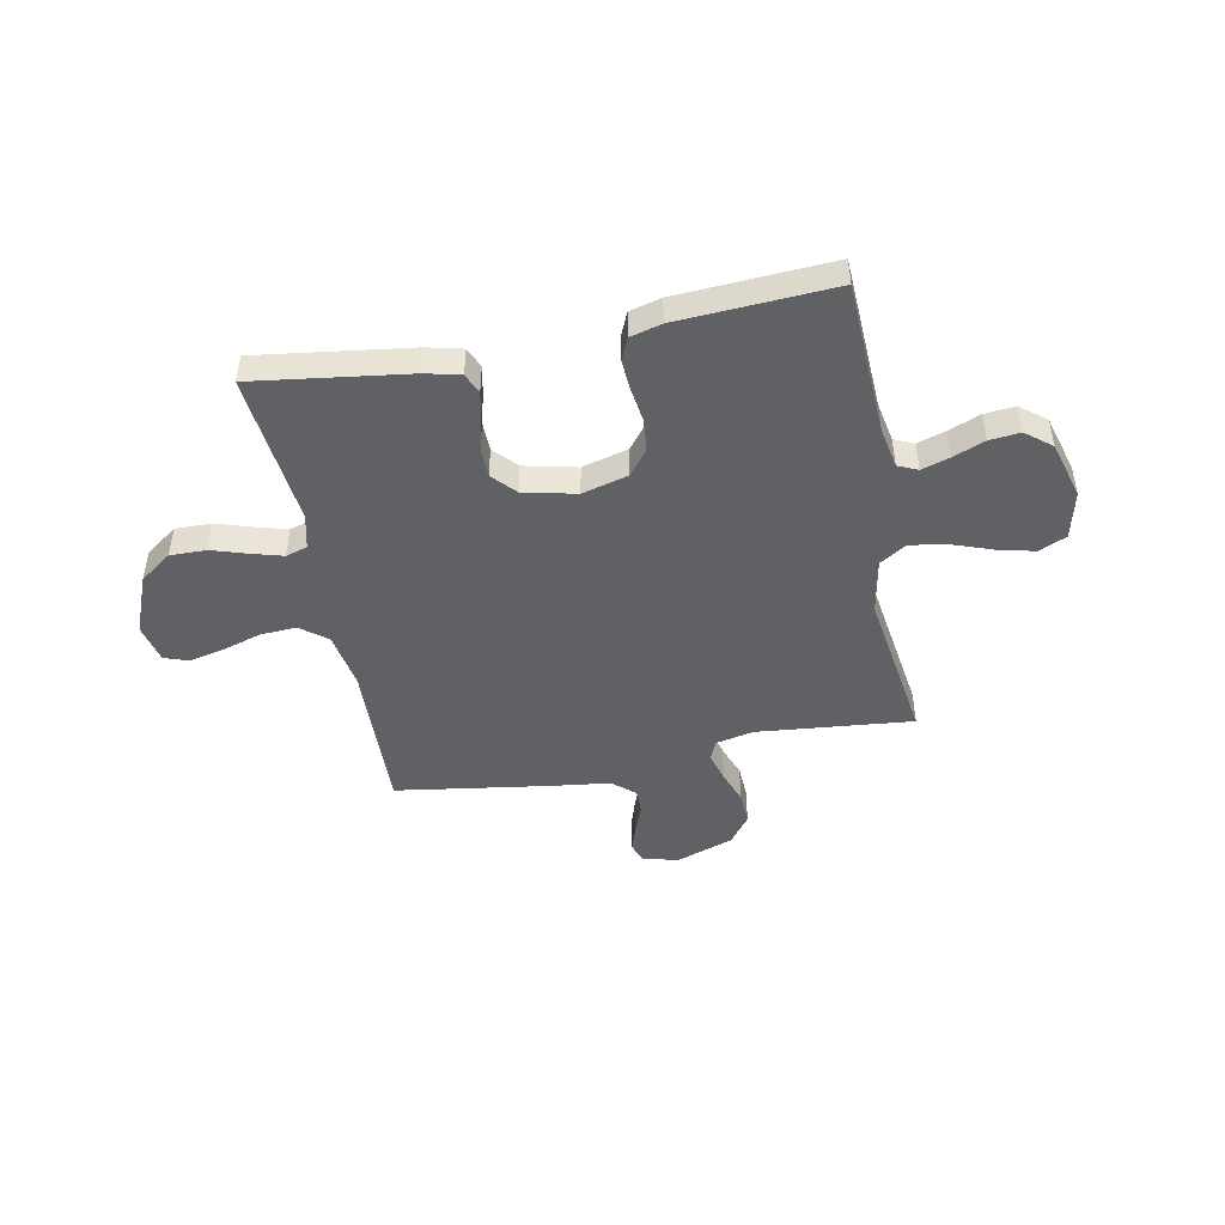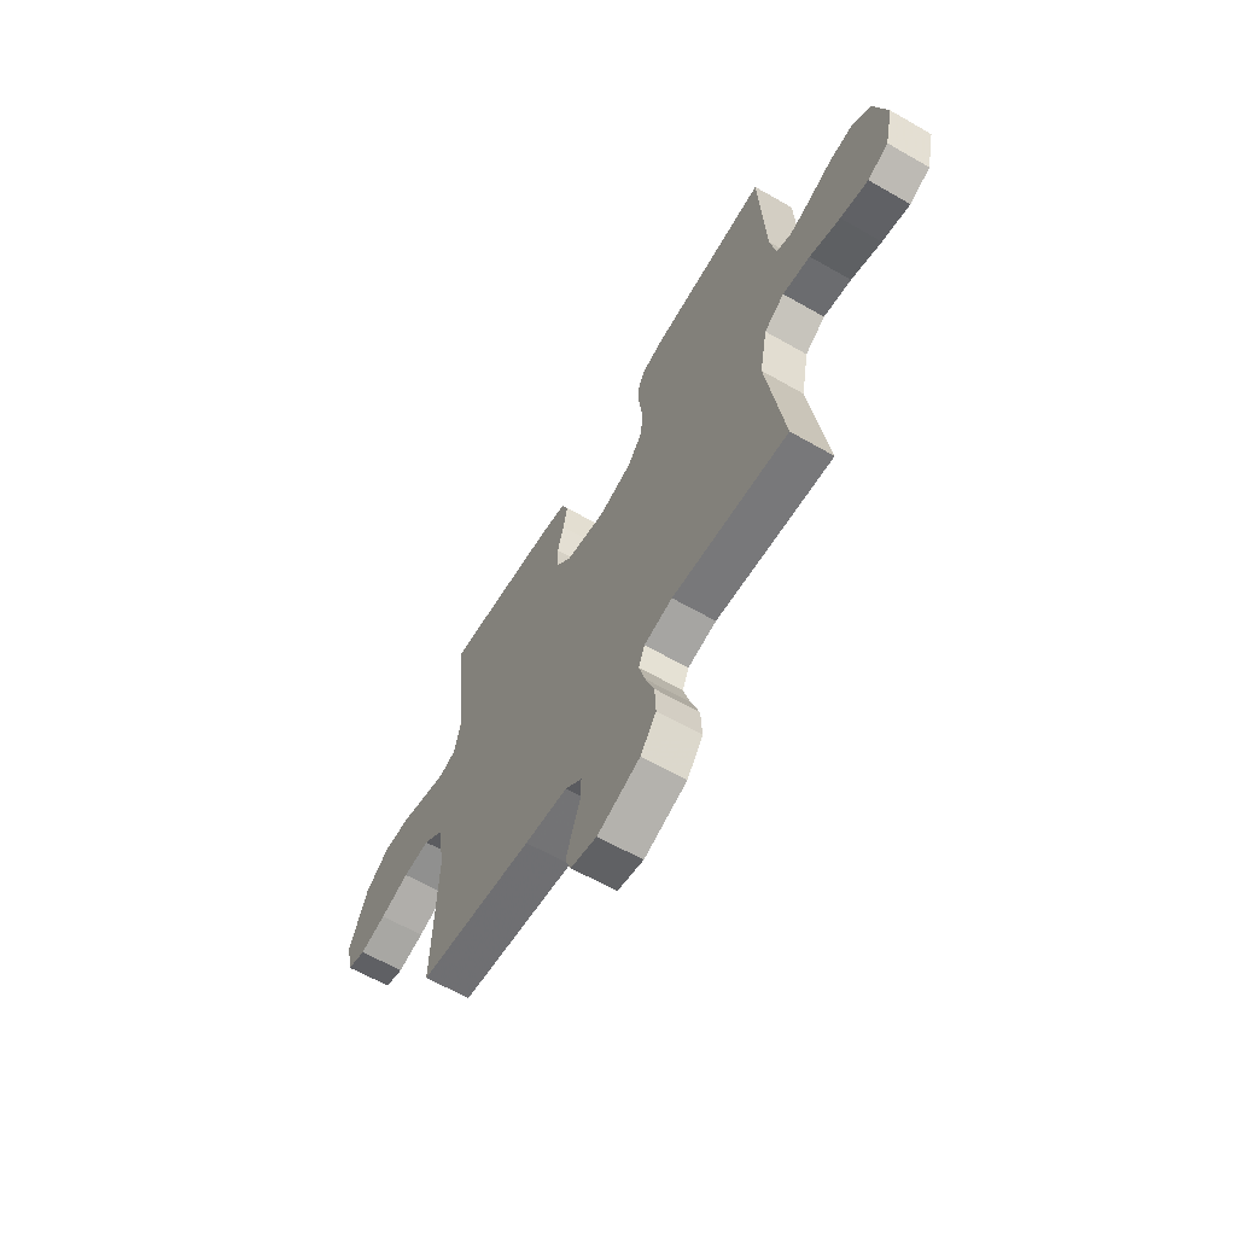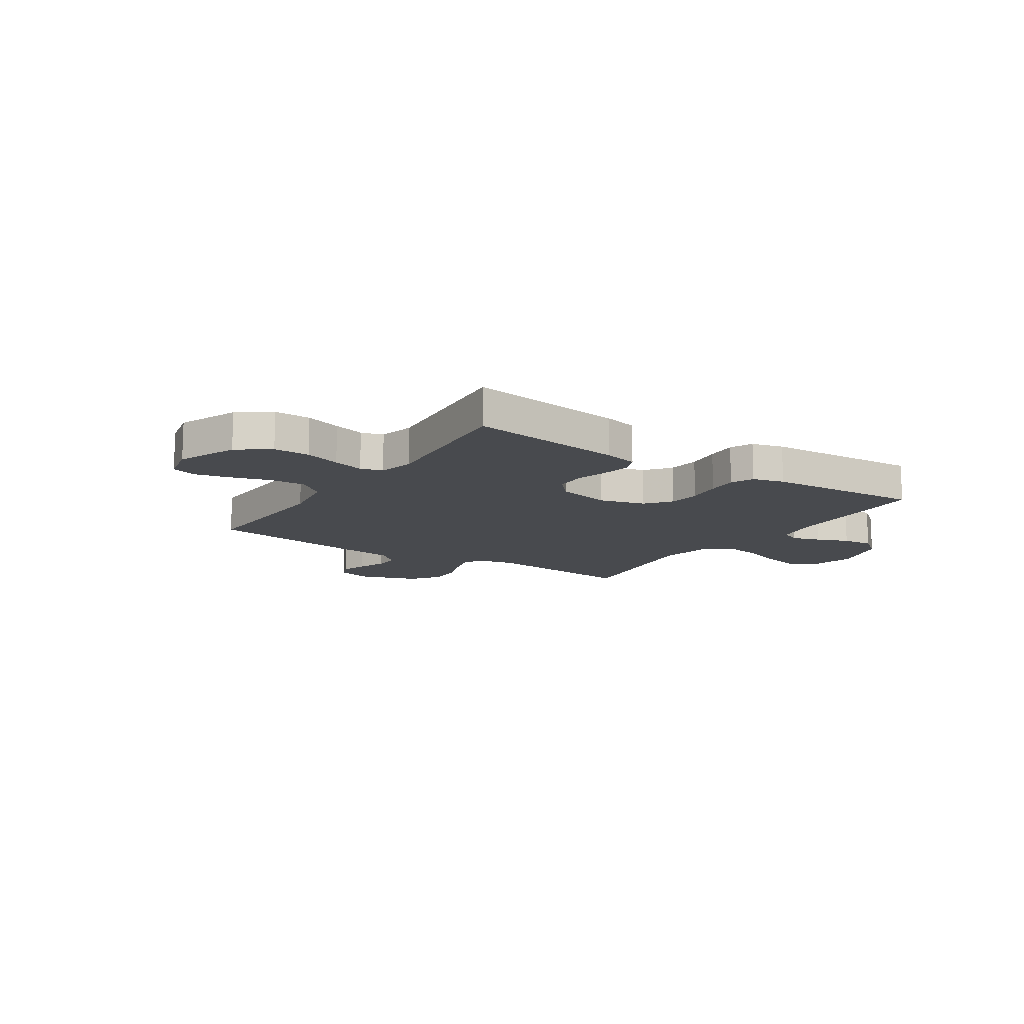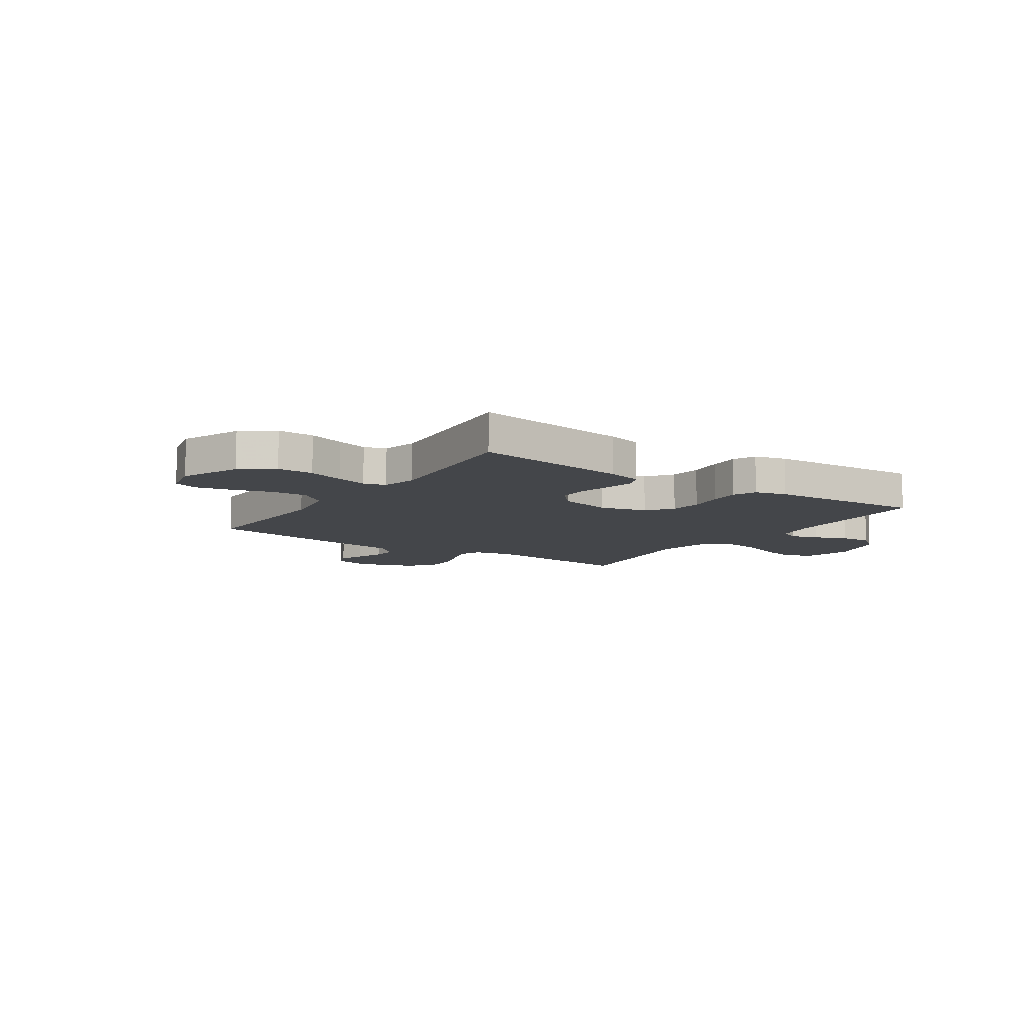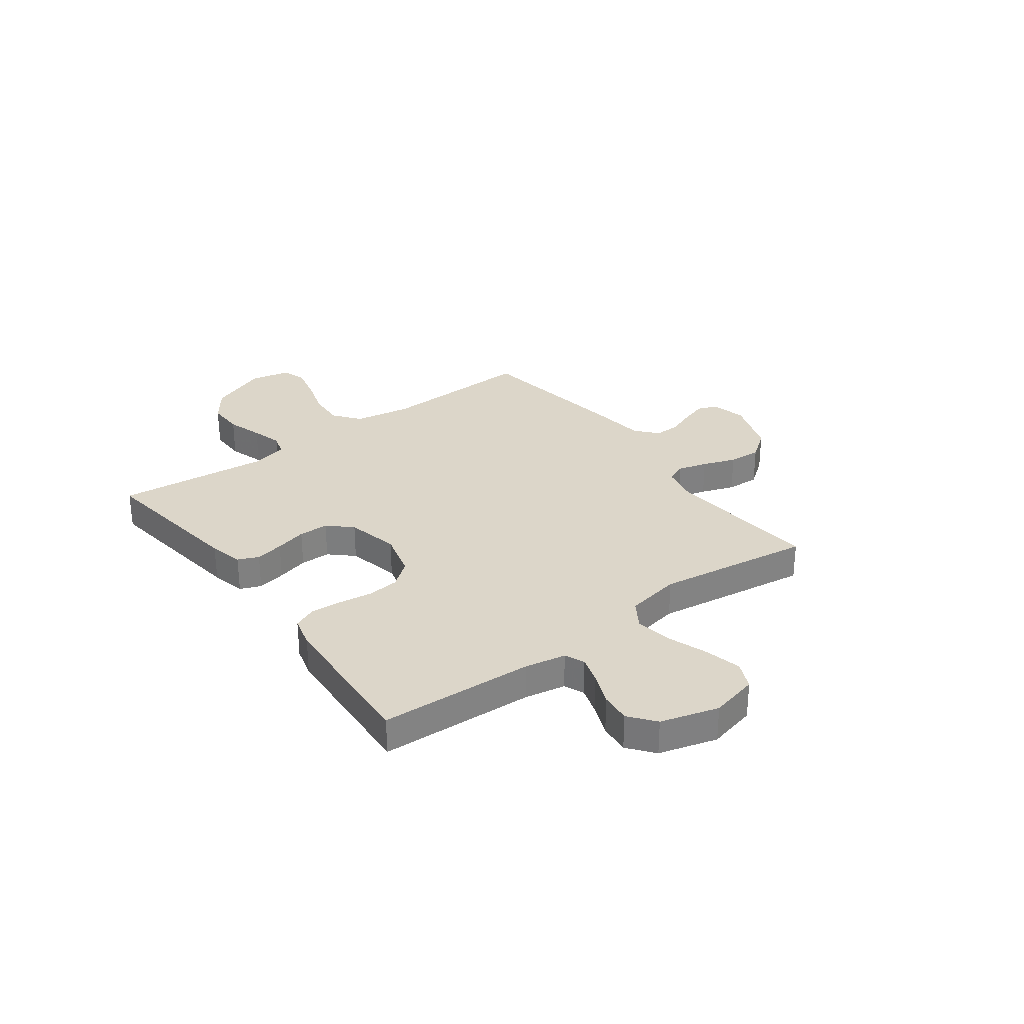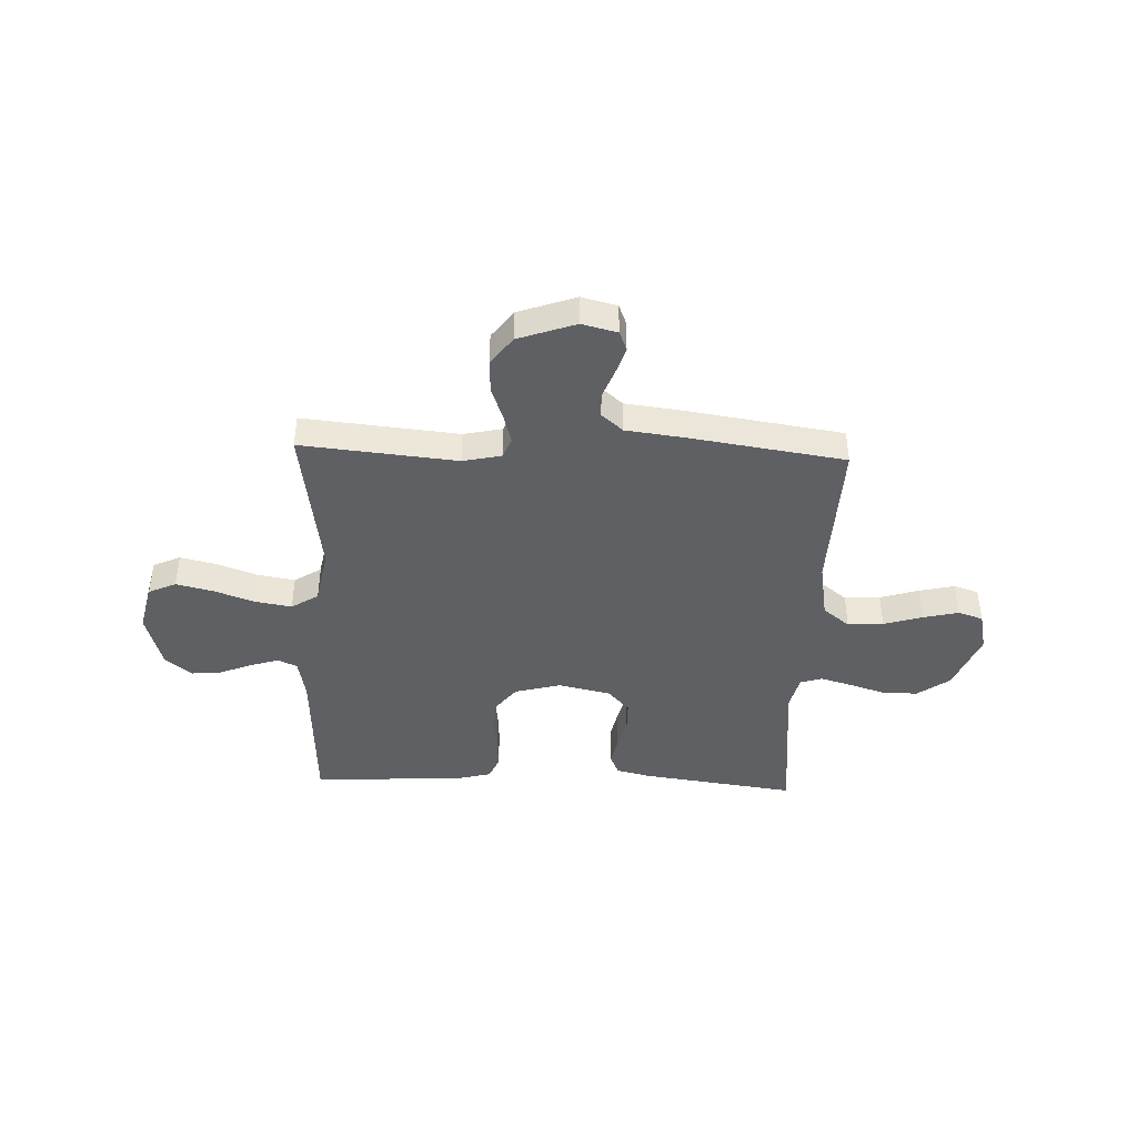
<metadata>
{"format":"obj","ext":"obj","renderer":"f3d","projection":"perspective","resolution":1024,"background":"white","views":[{"elev":-46.6,"azim":11.0,"up":"+Y"},{"elev":-62.6,"azim":59.8,"up":"+Z"},{"elev":-12.9,"azim":-33.6,"up":"+Y"},{"elev":-9.7,"azim":-34.3,"up":"+Y"},{"elev":30.2,"azim":53.5,"up":"+Y"},{"elev":-42.4,"azim":177.8,"up":"+Y"}]}
</metadata>
<code>
v -0.5 0.07 0.5
v -0.2 0.07 0.459
v -0.134 0.07 0.443
v -0.117 0.07 0.403
v -0.128 0.07 0.348
v -0.144 0.07 0.287
v -0.143 0.07 0.229
v -0.102 0.07 0.184
v 0 0.07 0.161
v 0.089 0.07 0.185
v 0.127 0.07 0.234
v 0.133 0.07 0.296
v 0.124 0.07 0.363
v 0.12 0.07 0.422
v 0.139 0.07 0.466
v 0.2 0.07 0.482
v 0.5 0.07 0.5
v 0.514 0.07 0.2
v 0.529 0.07 0.121
v 0.567 0.07 0.104
v 0.621 0.07 0.121
v 0.683 0.07 0.146
v 0.742 0.07 0.152
v 0.792 0.07 0.112
v 0.824 0.07 0
v 0.802 0.07 -0.093
v 0.749 0.07 -0.117
v 0.678 0.07 -0.1
v 0.6 0.07 -0.072
v 0.529 0.07 -0.06
v 0.477 0.07 -0.093
v 0.457 0.07 -0.2
v 0.5 0.07 -0.5
v 0.2 0.07 -0.471
v 0.126 0.07 -0.487
v 0.11 0.07 -0.526
v 0.126 0.07 -0.583
v 0.149 0.07 -0.647
v 0.152 0.07 -0.711
v 0.111 0.07 -0.766
v 0 0.07 -0.805
v -0.068 0.07 -0.788
v -0.083 0.07 -0.75
v -0.067 0.07 -0.7
v -0.046 0.07 -0.645
v -0.045 0.07 -0.596
v -0.088 0.07 -0.559
v -0.2 0.07 -0.545
v -0.5 0.07 -0.5
v -0.489 0.07 -0.2
v -0.508 0.07 -0.089
v -0.559 0.07 -0.049
v -0.628 0.07 -0.053
v -0.703 0.07 -0.076
v -0.771 0.07 -0.092
v -0.819 0.07 -0.076
v -0.836 0.07 0
v -0.79 0.07 0.115
v -0.728 0.07 0.16
v -0.658 0.07 0.159
v -0.589 0.07 0.137
v -0.529 0.07 0.12
v -0.487 0.07 0.133
v -0.471 0.07 0.2
v -0.5 0 0.5
v -0.2 0 0.459
v -0.134 0 0.443
v -0.117 0 0.403
v -0.128 0 0.348
v -0.144 0 0.287
v -0.143 0 0.229
v -0.102 0 0.184
v 0 0 0.161
v 0.089 0 0.185
v 0.127 0 0.234
v 0.133 0 0.296
v 0.124 0 0.363
v 0.12 0 0.422
v 0.139 0 0.466
v 0.2 0 0.482
v 0.5 0 0.5
v 0.514 0 0.2
v 0.529 0 0.121
v 0.567 0 0.104
v 0.621 0 0.121
v 0.683 0 0.146
v 0.742 0 0.152
v 0.792 0 0.112
v 0.824 0 0
v 0.802 0 -0.093
v 0.749 0 -0.117
v 0.678 0 -0.1
v 0.6 0 -0.072
v 0.529 0 -0.06
v 0.477 0 -0.093
v 0.457 0 -0.2
v 0.5 0 -0.5
v 0.2 0 -0.471
v 0.126 0 -0.487
v 0.11 0 -0.526
v 0.126 0 -0.583
v 0.149 0 -0.647
v 0.152 0 -0.711
v 0.111 0 -0.766
v 0 0 -0.805
v -0.068 0 -0.788
v -0.083 0 -0.75
v -0.067 0 -0.7
v -0.046 0 -0.645
v -0.045 0 -0.596
v -0.088 0 -0.559
v -0.2 0 -0.545
v -0.5 0 -0.5
v -0.489 0 -0.2
v -0.508 0 -0.089
v -0.559 0 -0.049
v -0.628 0 -0.053
v -0.703 0 -0.076
v -0.771 0 -0.092
v -0.819 0 -0.076
v -0.836 0 0
v -0.79 0 0.115
v -0.728 0 0.16
v -0.658 0 0.159
v -0.589 0 0.137
v -0.529 0 0.12
v -0.487 0 0.133
v -0.471 0 0.2
f 59 60 61
f 58 59 61
f 57 58 61
f 56 57 61
f 55 56 61
f 54 55 61
f 53 54 61
f 52 53 61 62
f 51 52 62 63
f 47 48 49 50
f 51 63 64
f 50 51 64
f 47 50 64
f 46 47 64
f 43 44 45
f 42 43 45
f 41 42 45
f 40 41 45
f 39 40 45
f 38 39 45
f 37 38 45
f 36 37 45 46
f 32 33 34
f 31 32 34 35
f 27 28 29
f 26 27 29
f 25 26 29
f 24 25 29
f 23 24 29
f 22 23 29
f 21 22 29
f 20 21 29 30
f 19 20 30 31
f 16 17 18
f 15 16 18
f 14 15 18
f 13 14 18
f 12 13 18
f 19 31 35
f 18 19 35
f 12 18 35
f 11 12 35
f 4 5 6
f 3 4 6
f 2 3 6
f 1 2 6
f 64 1 6
f 64 6 7
f 46 64 7 8
f 35 36 46
f 11 35 46
f 10 11 46
f 9 10 46
f 8 9 46
f 125 124 123
f 125 123 122
f 125 122 121
f 125 121 120
f 125 120 119
f 125 119 118
f 125 118 117
f 126 125 117 116
f 127 126 116 115
f 114 113 112 111
f 128 127 115
f 128 115 114
f 128 114 111
f 128 111 110
f 109 108 107
f 109 107 106
f 109 106 105
f 109 105 104
f 109 104 103
f 109 103 102
f 109 102 101
f 110 109 101 100
f 98 97 96
f 99 98 96 95
f 93 92 91
f 93 91 90
f 93 90 89
f 93 89 88
f 93 88 87
f 93 87 86
f 93 86 85
f 94 93 85 84
f 95 94 84 83
f 82 81 80
f 82 80 79
f 82 79 78
f 82 78 77
f 82 77 76
f 99 95 83
f 99 83 82
f 99 82 76
f 99 76 75
f 70 69 68
f 70 68 67
f 70 67 66
f 70 66 65
f 70 65 128
f 71 70 128
f 72 71 128 110
f 110 100 99
f 110 99 75
f 110 75 74
f 110 74 73
f 110 73 72
f 1 65 66 2
f 2 66 67 3
f 3 67 68 4
f 4 68 69 5
f 5 69 70 6
f 6 70 71 7
f 7 71 72 8
f 8 72 73 9
f 9 73 74 10
f 10 74 75 11
f 11 75 76 12
f 12 76 77 13
f 13 77 78 14
f 14 78 79 15
f 15 79 80 16
f 16 80 81 17
f 17 81 82 18
f 18 82 83 19
f 19 83 84 20
f 20 84 85 21
f 21 85 86 22
f 22 86 87 23
f 23 87 88 24
f 24 88 89 25
f 25 89 90 26
f 26 90 91 27
f 27 91 92 28
f 28 92 93 29
f 29 93 94 30
f 30 94 95 31
f 31 95 96 32
f 32 96 97 33
f 33 97 98 34
f 34 98 99 35
f 35 99 100 36
f 36 100 101 37
f 37 101 102 38
f 38 102 103 39
f 39 103 104 40
f 40 104 105 41
f 41 105 106 42
f 42 106 107 43
f 43 107 108 44
f 44 108 109 45
f 45 109 110 46
f 46 110 111 47
f 47 111 112 48
f 48 112 113 49
f 49 113 114 50
f 50 114 115 51
f 51 115 116 52
f 52 116 117 53
f 53 117 118 54
f 54 118 119 55
f 55 119 120 56
f 56 120 121 57
f 57 121 122 58
f 58 122 123 59
f 59 123 124 60
f 60 124 125 61
f 61 125 126 62
f 62 126 127 63
f 63 127 128 64
f 64 128 65 1

</code>
